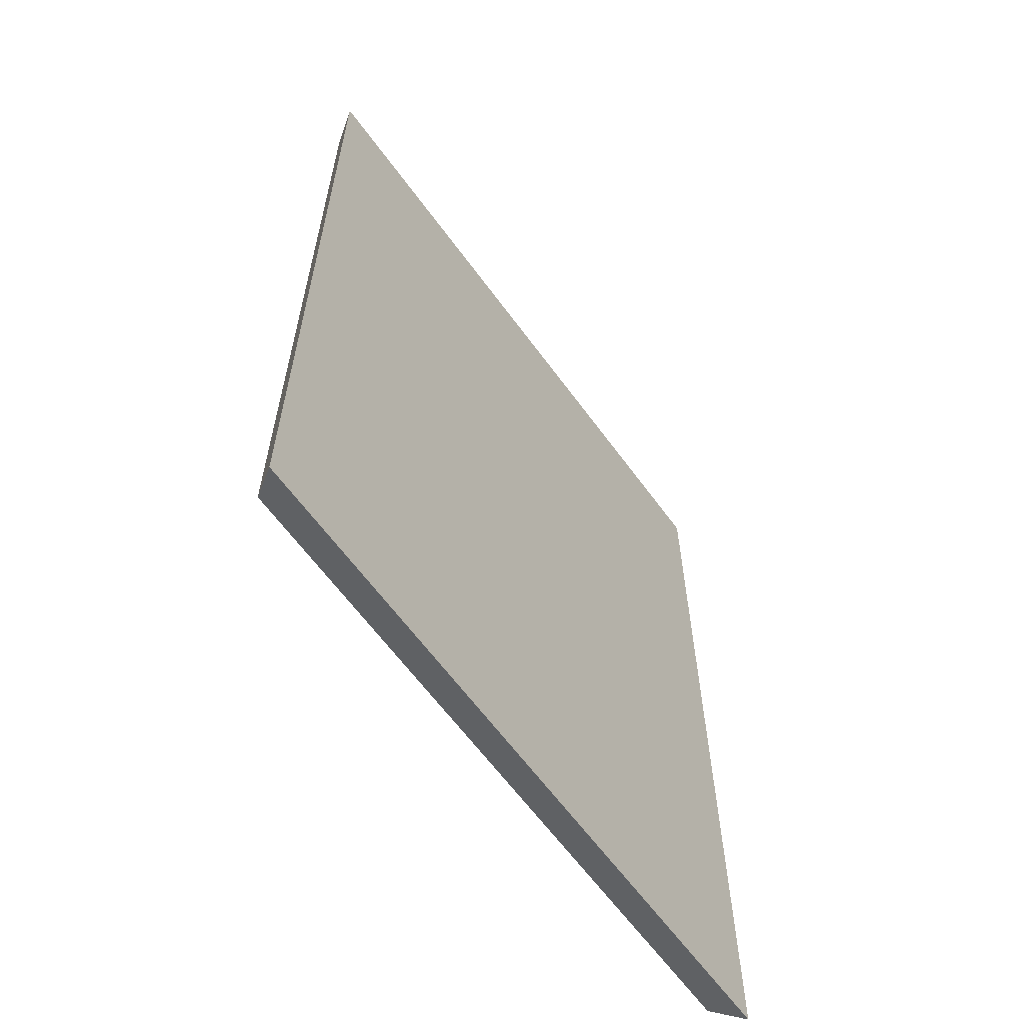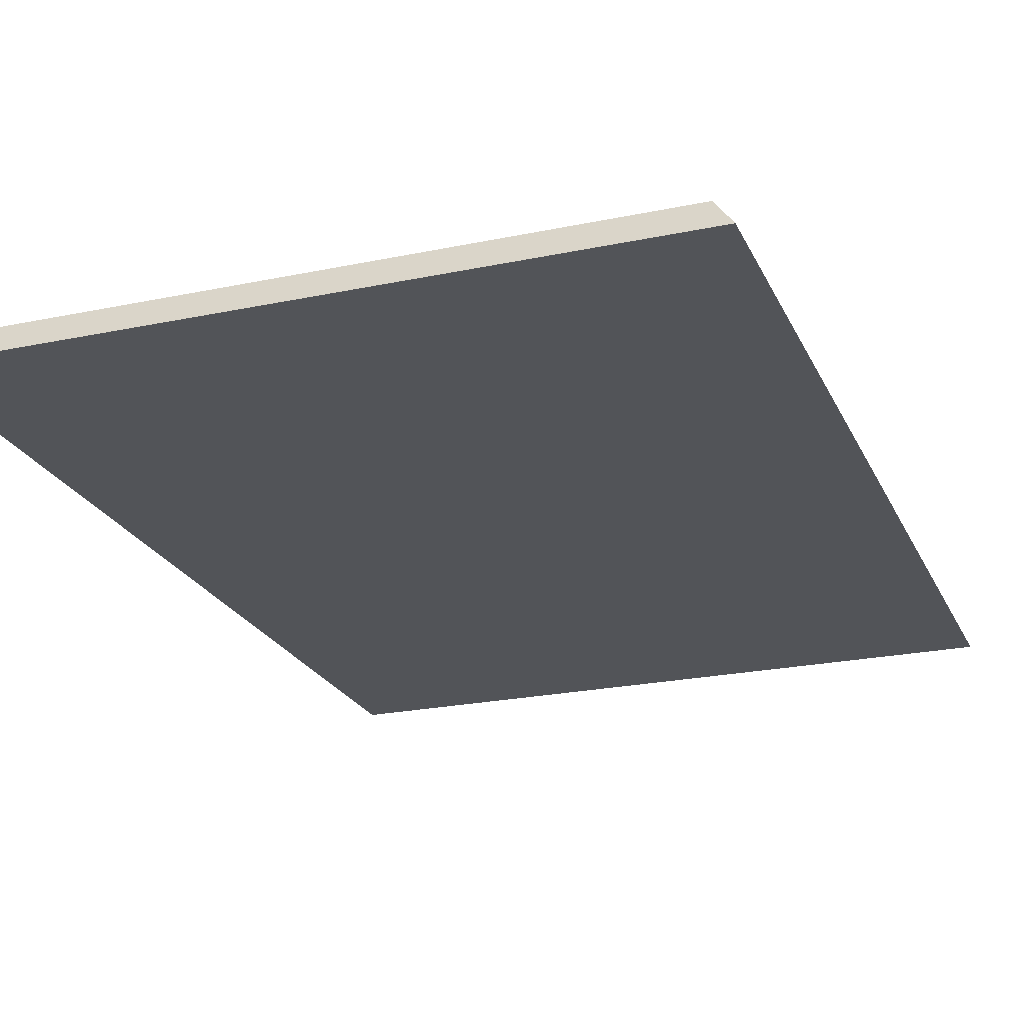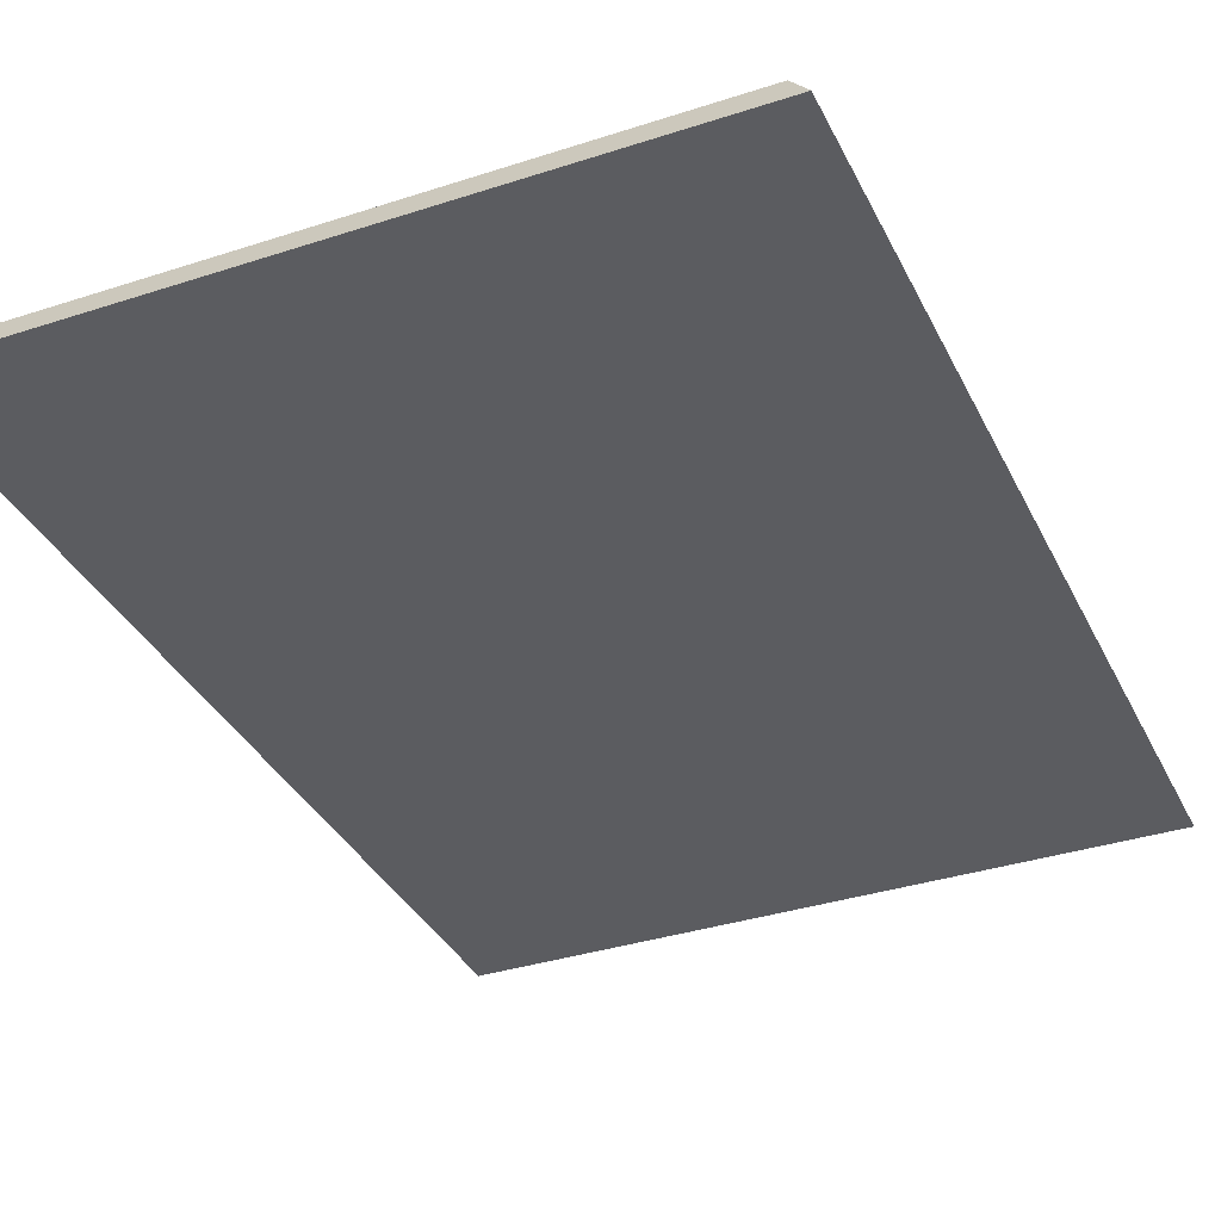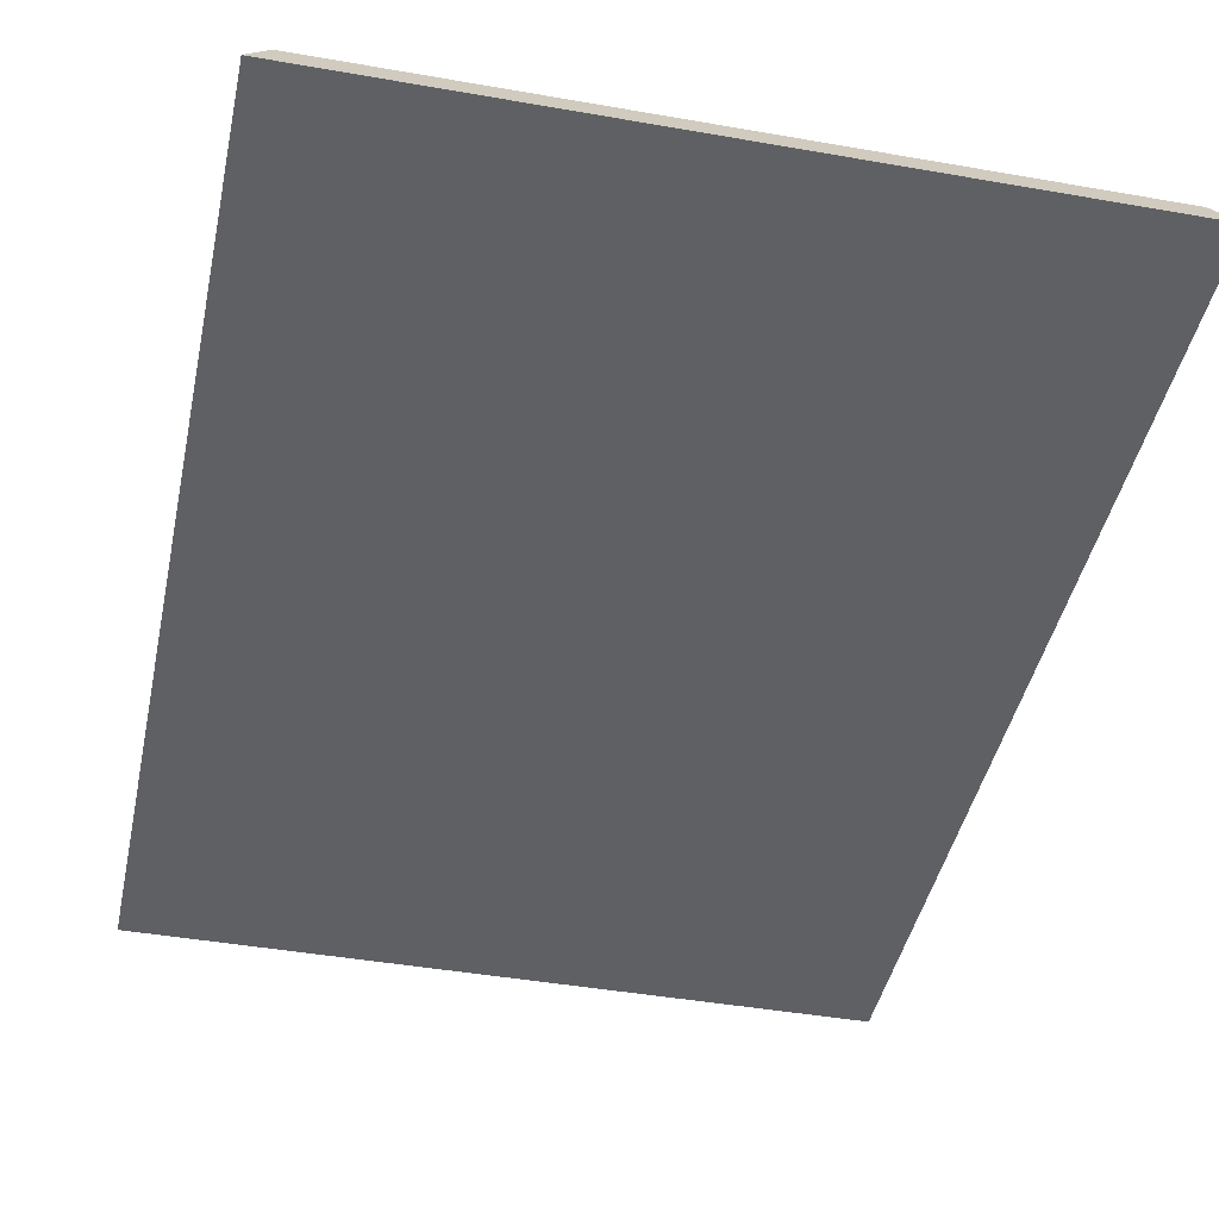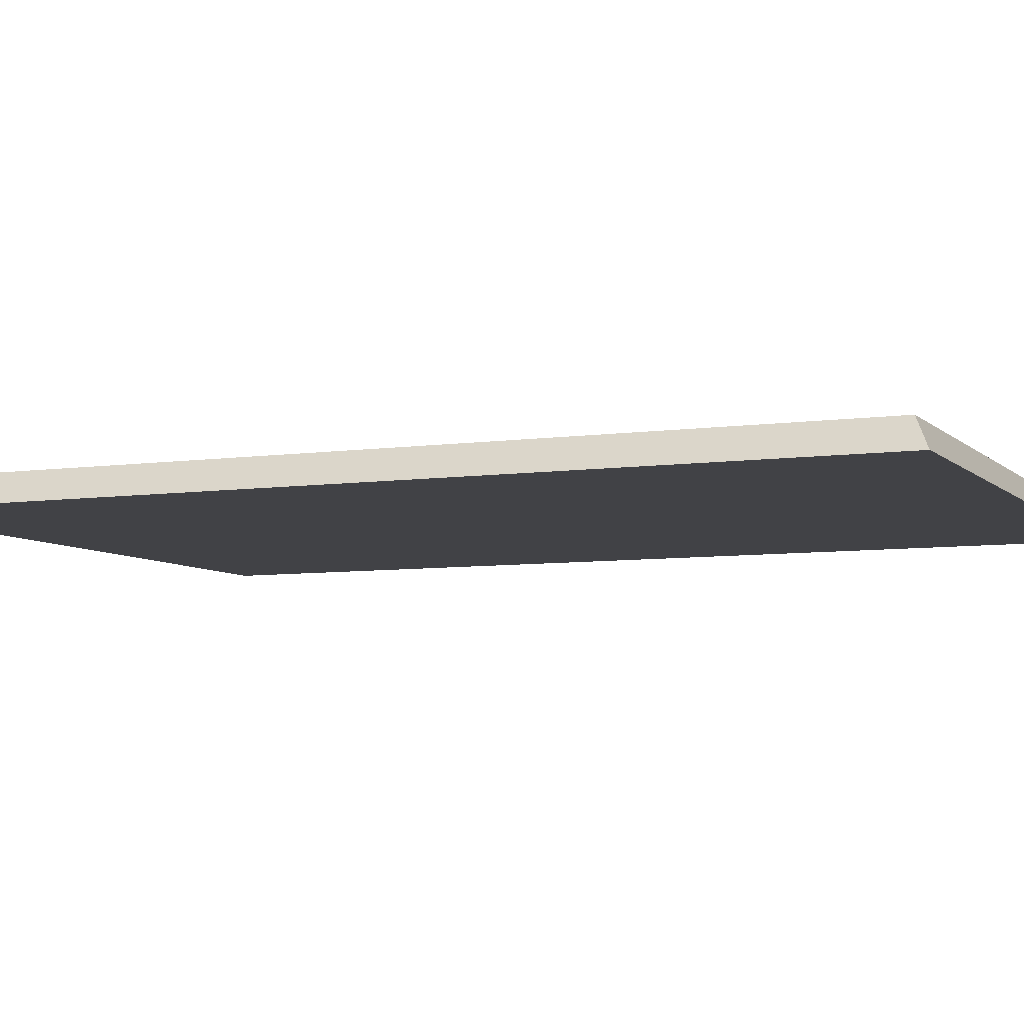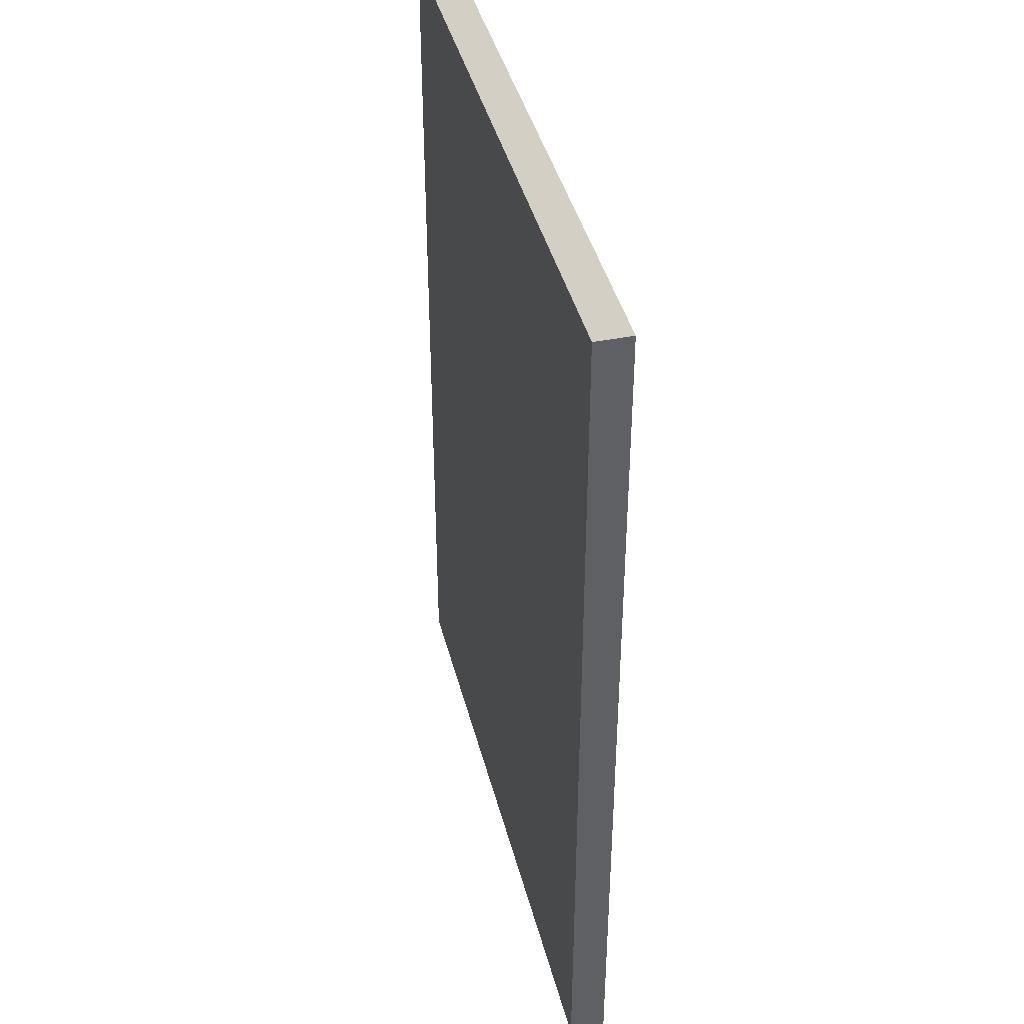
<metadata>
{"format":"obj","ext":"obj","renderer":"f3d","projection":"perspective","resolution":1024,"background":"white","views":[{"elev":-62.9,"azim":-53.9,"up":"+Z"},{"elev":-22.8,"azim":-160.2,"up":"+Y"},{"elev":-35.3,"azim":-156.6,"up":"+Y"},{"elev":-43.0,"azim":168.2,"up":"+Y"},{"elev":-6.7,"azim":-66.6,"up":"+Y"},{"elev":41.8,"azim":-104.1,"up":"+Z"}]}
</metadata>
<code>
o Cube
v -0.03156 0.000194 0.04247
v -0.02973 0.002948 0.04104
v -0.03156 0.000194 -0.04633
v -0.02973 0.002948 -0.04506
v 0.03194 0.000194 0.04247
v 0.03011 0.002948 0.04104
v 0.03194 0.000194 -0.04633
v 0.03011 0.002948 -0.04506
v -0.02973 0.002948 -0.002012
v 0.000189 0.002948 -0.04506
v 0.03011 0.002948 -0.002012
v 0.000189 0.002948 0.04104
v 0.000189 0.002948 -0.002012
v -0.02973 0.002948 -0.02354
v 0.01515 0.002948 -0.04506
v 0.03011 0.002948 0.01951
v -0.01477 0.002948 0.04104
v -0.02973 0.002948 0.01951
v -0.01477 0.002948 -0.04506
v 0.03011 0.002948 -0.02354
v 0.01515 0.002948 0.04104
v 0.000189 0.002948 0.01951
v 0.000189 0.002948 -0.02354
v 0.01515 0.002948 -0.002012
v -0.01477 0.002948 -0.002012
v -0.01477 0.002948 -0.02354
v 0.01515 0.002948 -0.02354
v 0.01515 0.002948 0.01951
v -0.01477 0.002948 0.01951
v -0.02973 0.002948 -0.0343
v 0.02263 0.002948 -0.04506
v 0.03011 0.002948 0.03028
v -0.02225 0.002948 0.04104
v -0.02973 0.002948 0.008751
v -0.007291 0.002948 -0.04506
v 0.03011 0.002948 -0.01277
v 0.00767 0.002948 0.04104
v 0.000189 0.002948 0.03028
v 0.000189 0.002948 -0.01277
v 0.02263 0.002948 -0.002012
v -0.007291 0.002948 -0.002012
v -0.02973 0.002948 -0.01277
v 0.00767 0.002948 -0.04506
v 0.03011 0.002948 0.008751
v -0.007291 0.002948 0.04104
v -0.02973 0.002948 0.03028
v -0.02225 0.002948 -0.04506
v 0.03011 0.002948 -0.0343
v 0.02263 0.002948 0.04104
v 0.000189 0.002948 0.008751
v 0.000189 0.002948 -0.0343
v 0.00767 0.002948 -0.002012
v -0.02225 0.002948 -0.002012
v -0.01477 0.002948 -0.01277
v -0.01477 0.002948 -0.0343
v -0.007291 0.002948 -0.02354
v -0.02225 0.002948 -0.02354
v 0.01515 0.002948 -0.01277
v 0.01515 0.002948 -0.0343
v 0.02263 0.002948 -0.02354
v 0.00767 0.002948 -0.02354
v 0.01515 0.002948 0.03028
v 0.01515 0.002948 0.008751
v 0.02263 0.002948 0.01951
v 0.00767 0.002948 0.01951
v -0.01477 0.002948 0.03028
v -0.01477 0.002948 0.008751
v -0.007291 0.002948 0.01951
v -0.02225 0.002948 0.01951
v -0.02225 0.002948 0.008751
v -0.007291 0.002948 0.008751
v -0.007291 0.002948 0.03028
v 0.00767 0.002948 0.008751
v 0.02263 0.002948 0.008751
v 0.02263 0.002948 0.03028
v 0.00767 0.002948 -0.0343
v 0.02263 0.002948 -0.0343
v 0.02263 0.002948 -0.01277
v -0.02225 0.002948 -0.0343
v -0.007291 0.002948 -0.0343
v -0.007291 0.002948 -0.01277
v -0.02225 0.002948 -0.01277
v 0.00767 0.002948 -0.01277
v 0.00767 0.002948 0.03028
v -0.02225 0.002948 0.03028
v -0.02599 0.002948 -0.03968
v -0.02599 0.002948 0.04104
v 0.00393 0.002948 0.04104
v 0.02637 0.002948 0.00337
v -0.003551 0.002948 0.00337
v -0.01103 0.002948 0.04104
v 0.01889 0.002948 0.04104
v 0.01141 0.002948 0.00337
v -0.01851 0.002948 0.00337
v -0.003551 0.002948 -0.01816
v -0.01851 0.002948 -0.01816
v 0.02637 0.002948 -0.01816
v 0.01141 0.002948 -0.01816
v 0.02637 0.002948 0.0249
v 0.01141 0.002948 0.0249
v -0.003551 0.002948 0.0249
v -0.01851 0.002948 0.0249
v -0.02973 0.002948 -0.02892
v -0.01851 0.002948 0.04104
v 0.01141 0.002948 0.04104
v 0.01889 0.002948 0.00337
v -0.01103 0.002948 0.00337
v -0.003551 0.002948 0.04104
v 0.02637 0.002948 -0.03968
v 0.02637 0.002948 0.04104
v 0.00393 0.002948 0.00337
v -0.02599 0.002948 0.00337
v -0.01103 0.002948 -0.01816
v -0.02599 0.002948 -0.01816
v 0.01889 0.002948 -0.01816
v 0.00393 0.002948 -0.01816
v 0.01889 0.002948 0.0249
v 0.00393 0.002948 0.0249
v -0.01103 0.002948 0.0249
v -0.02599 0.002948 0.0249
v -0.01851 0.002948 0.01413
v -0.02599 0.002948 0.01413
v -0.003551 0.002948 0.01413
v -0.01103 0.002948 0.01413
v -0.003551 0.002948 0.03566
v -0.01103 0.002948 0.03566
v 0.01141 0.002948 0.01413
v 0.00393 0.002948 0.01413
v 0.02637 0.002948 0.01413
v 0.01889 0.002948 0.01413
v 0.02637 0.002948 0.03566
v 0.01889 0.002948 0.03566
v 0.01141 0.002948 -0.02892
v 0.00393 0.002948 -0.02892
v 0.02637 0.002948 -0.02892
v 0.01889 0.002948 -0.02892
v 0.02637 0.002948 -0.007393
v 0.01889 0.002948 -0.007393
v -0.01851 0.002948 -0.02892
v -0.02599 0.002948 -0.02892
v -0.003551 0.002948 -0.02892
v -0.01103 0.002948 -0.02892
v -0.003551 0.002948 -0.007393
v -0.01103 0.002948 -0.007393
v -0.01851 0.002948 -0.007393
v -0.02599 0.002948 -0.007393
v 0.01141 0.002948 -0.007393
v 0.00393 0.002948 -0.007393
v 0.01141 0.002948 0.03566
v 0.00393 0.002948 0.03566
v -0.01851 0.002948 0.03566
v -0.02599 0.002948 0.03566
v -0.01103 0.002948 -0.03968
v -0.003551 0.002948 -0.03968
v -0.01851 0.002948 -0.03968
v 0.01889 0.002948 -0.03968
v 0.00393 0.002948 -0.03968
v 0.01141 0.002948 -0.03968
v 0 0 0.009317
v 0 0 -0.004045
v -0.008957 0 -0.00155
v 0.008957 0 -0.00155
v 0.004478 0 -0.006813
v -0.004478 0 -0.006813
v 0.007421 0 -0.006083
v 0.002239 0 -0.006207
v -0.007421 0 -0.006083
v -0.002239 0 -0.006207
v -0.0265 0 -0.03886
v -0.0265 0 -0.04347
v -0.02959 0 -0.04261
v -0.02341 0 -0.04261
v -0.02495 0 -0.04443
v -0.02804 0 -0.04443
v -0.02394 0 -0.04418
v -0.02572 0 -0.04422
v -0.02906 0 -0.04418
v -0.02727 0 -0.04422
v 0.02701 0 0.04031
v 0.02701 0 0.0357
v 0.02392 0 0.03656
v 0.0301 0 0.03656
v 0.02855 0 0.03474
v 0.02546 0 0.03474
v 0.02957 0 0.03499
v 0.02778 0 0.03495
v 0.02445 0 0.03499
v 0.02623 0 0.03495
f 4 30 86
f 3 4 47 19 35 10 43 15 31 8 7
f 8 109 48
f 5 6 110 49 92 21 105 37 88 12 108 45 91 17 104 33 87 2 1
f 3 7 5 1
f 156 15 158 59
f 43 10 157
f 8 31 109
f 35 153 80 154
f 120 18 46
f 31 156 77 109
f 35 19 153
f 10 154 51 157
f 10 35 154
f 36 137 11
f 31 15 156
f 15 43 158
f 43 157 76 158
f 16 99 32
f 32 131 6
f 11 89 44
f 44 129 16
f 112 9 34
f 122 34 18
f 146 42 9
f 152 46 2
f 1 2 46 18 34 9 42 14 103 30 4 3
f 7 8 48 20 36 11 44 16 32 6 5
f 19 155 55 153
f 47 4 86
f 47 86 79 155
f 19 47 155
f 87 33 152 2
f 33 151 85 152
f 85 120 46 152
f 85 102 69 120
f 69 122 18 120
f 69 121 70 122
f 70 112 34 122
f 70 94 53 112
f 53 146 9 112
f 53 145 82 146
f 114 14 42
f 114 42 146 82
f 82 96 57 114
f 114 57 140 14
f 57 139 79 140
f 79 86 30 140
f 103 14 140 30
f 139 55 155 79
f 55 139 26 142
f 26 139 57 96
f 26 96 54 113
f 54 96 82 145
f 54 145 25 144
f 25 145 53 94
f 25 94 67 107
f 67 94 70 121
f 67 121 29 124
f 29 121 69 102
f 29 102 66 119
f 66 102 85 151
f 66 151 17 126
f 104 17 151 33
f 91 45 126 17
f 45 125 72 126
f 72 119 66 126
f 72 101 68 119
f 68 124 29 119
f 68 123 71 124
f 71 107 67 124
f 71 90 41 107
f 41 144 25 107
f 41 143 81 144
f 81 113 54 144
f 81 95 56 113
f 56 142 26 113
f 56 141 80 142
f 80 153 55 142
f 141 51 154 80
f 51 141 23 134
f 23 141 56 95
f 23 95 39 116
f 39 95 81 143
f 39 143 13 148
f 13 143 41 90
f 13 90 50 111
f 50 90 71 123
f 50 123 22 128
f 22 123 68 101
f 22 101 38 118
f 38 101 72 125
f 38 125 12 150
f 108 12 125 45
f 88 37 150 12
f 37 149 84 150
f 84 118 38 150
f 84 100 65 118
f 65 128 22 118
f 65 127 73 128
f 73 111 50 128
f 73 93 52 111
f 52 148 13 111
f 52 147 83 148
f 83 116 39 148
f 83 98 61 116
f 61 134 23 116
f 61 133 76 134
f 76 157 51 134
f 133 59 158 76
f 133 27 136 59
f 136 77 156 59
f 136 60 135 77
f 48 135 20
f 48 109 77 135
f 20 97 36
f 97 20 135 60
f 97 60 115 78
f 115 60 136 27
f 115 27 98 58
f 27 133 61 98
f 58 98 83 147
f 58 147 24 138
f 24 147 52 93
f 24 93 63 106
f 63 93 73 127
f 63 127 28 130
f 28 127 65 100
f 28 100 62 117
f 62 100 84 149
f 62 149 21 132
f 105 21 149 37
f 92 49 132 21
f 49 131 75 132
f 75 117 62 132
f 75 99 64 117
f 64 130 28 117
f 64 129 74 130
f 74 106 63 130
f 74 89 40 106
f 40 138 24 106
f 40 137 78 138
f 78 115 58 138
f 137 36 97 78
f 137 40 89 11
f 89 74 129 44
f 129 64 99 16
f 99 75 131 32
f 110 6 131 49
f 159 161 167 164 168 160 166 163 165 162
f 169 171 177 174 178 170 176 173 175 172
f 179 181 187 184 188 180 186 183 185 182

</code>
